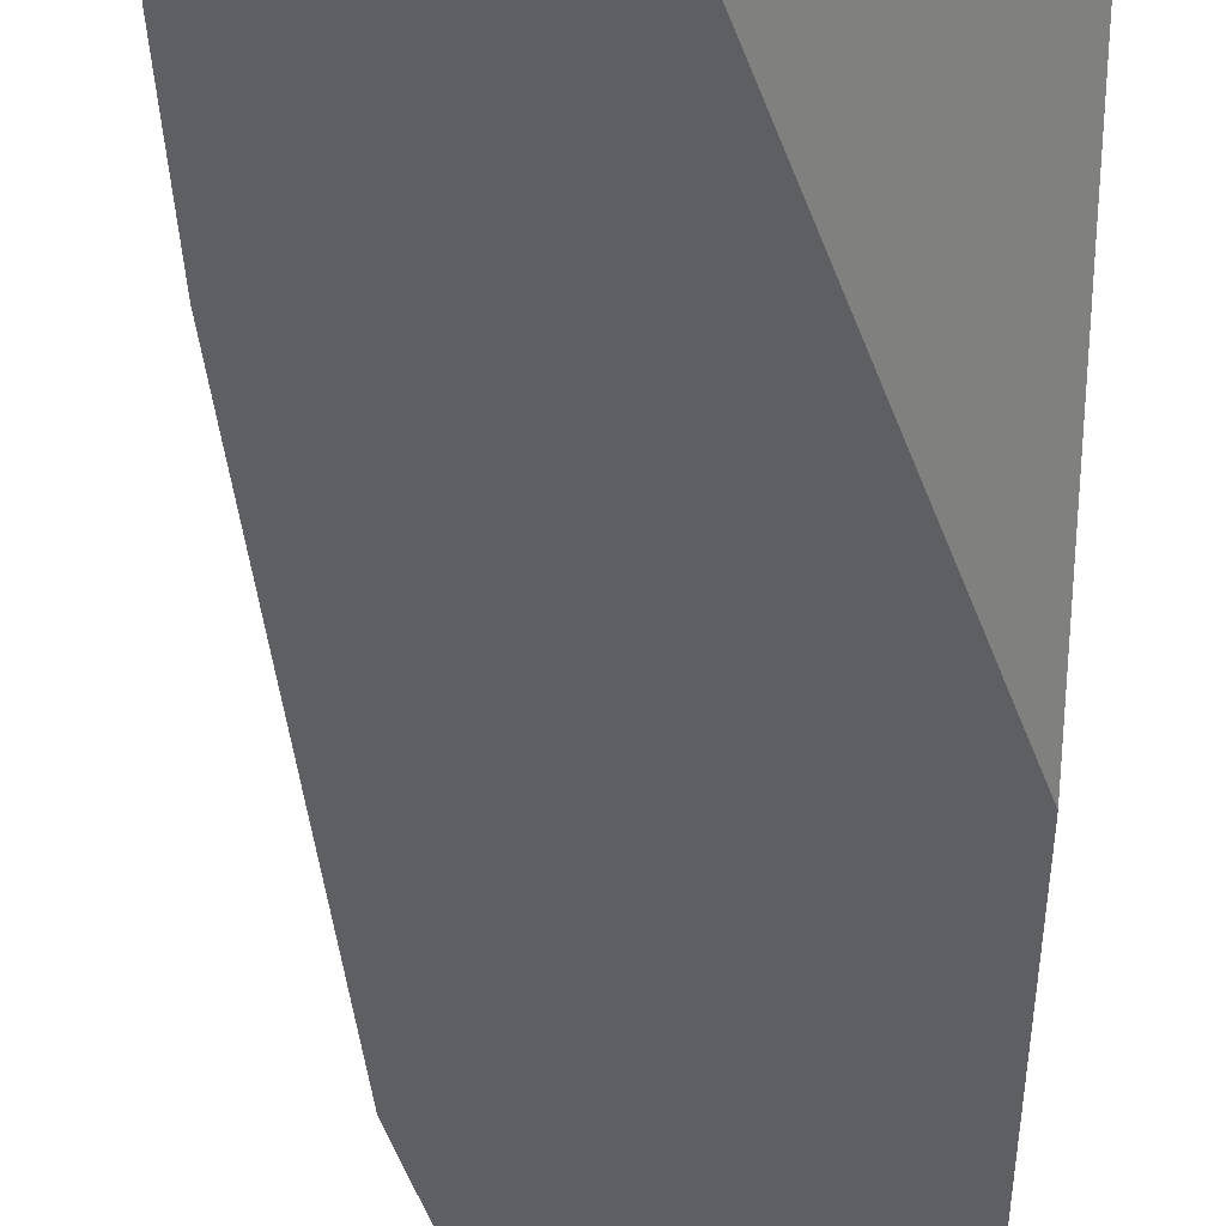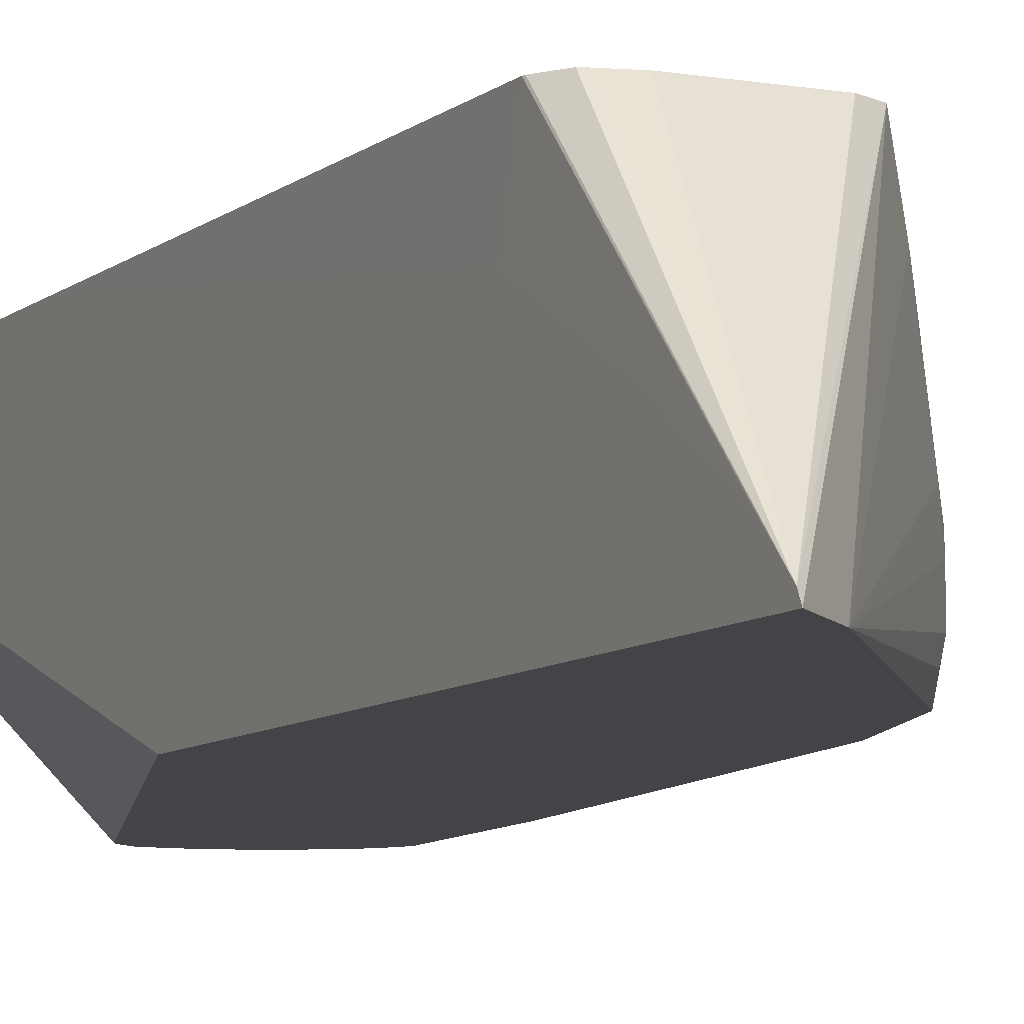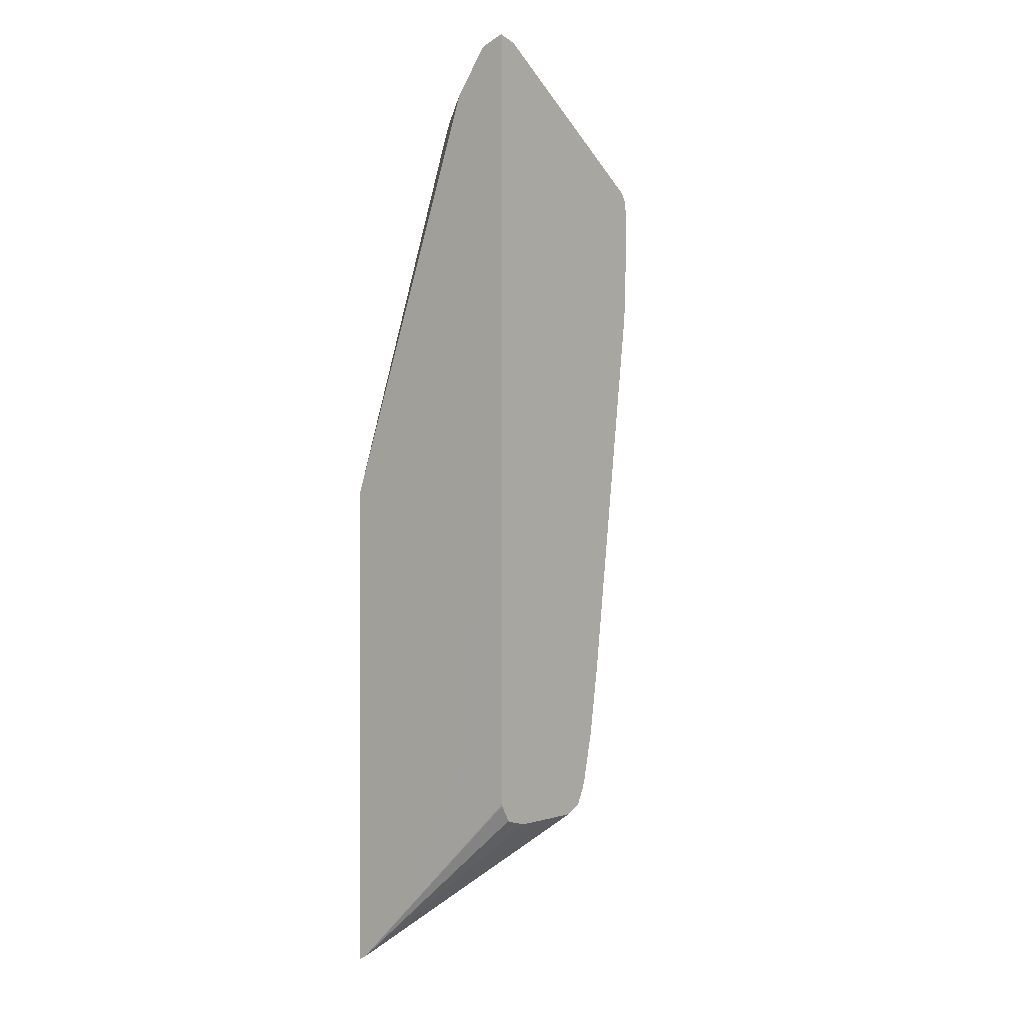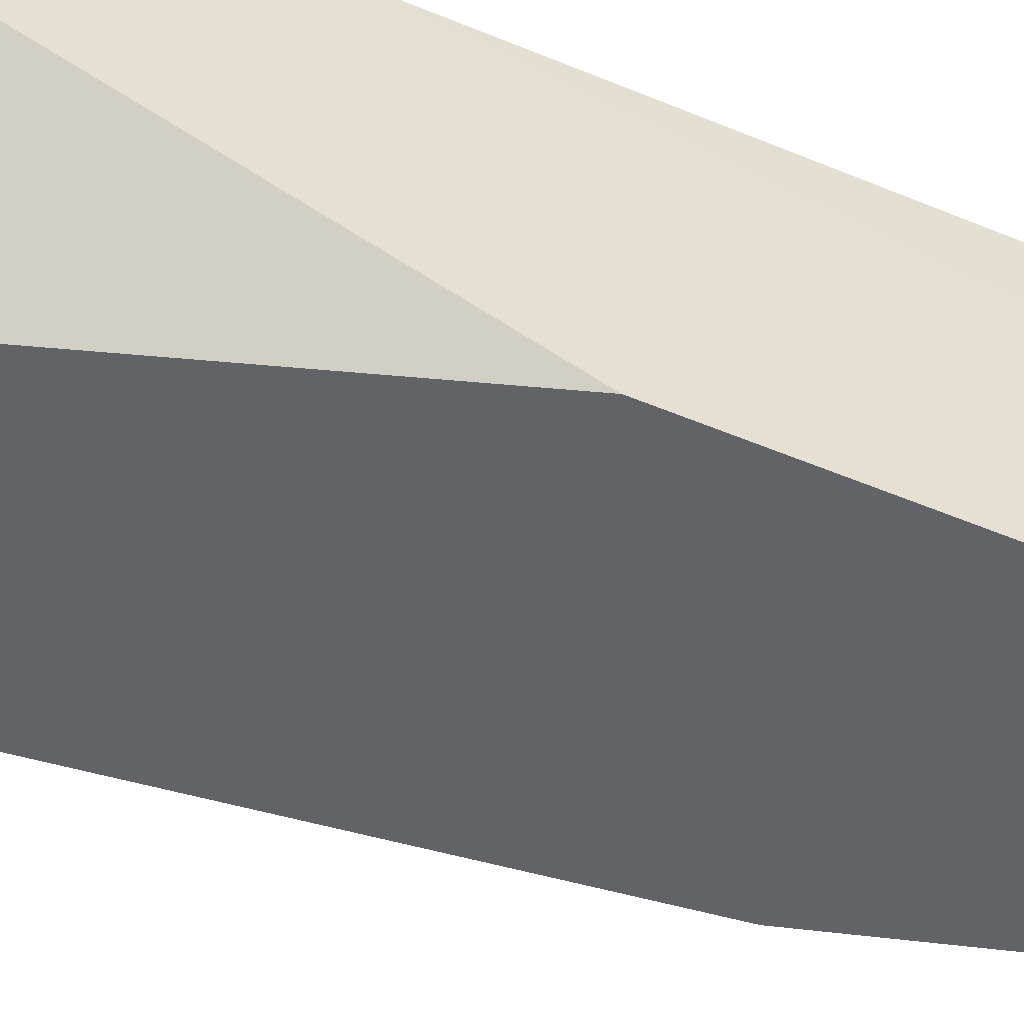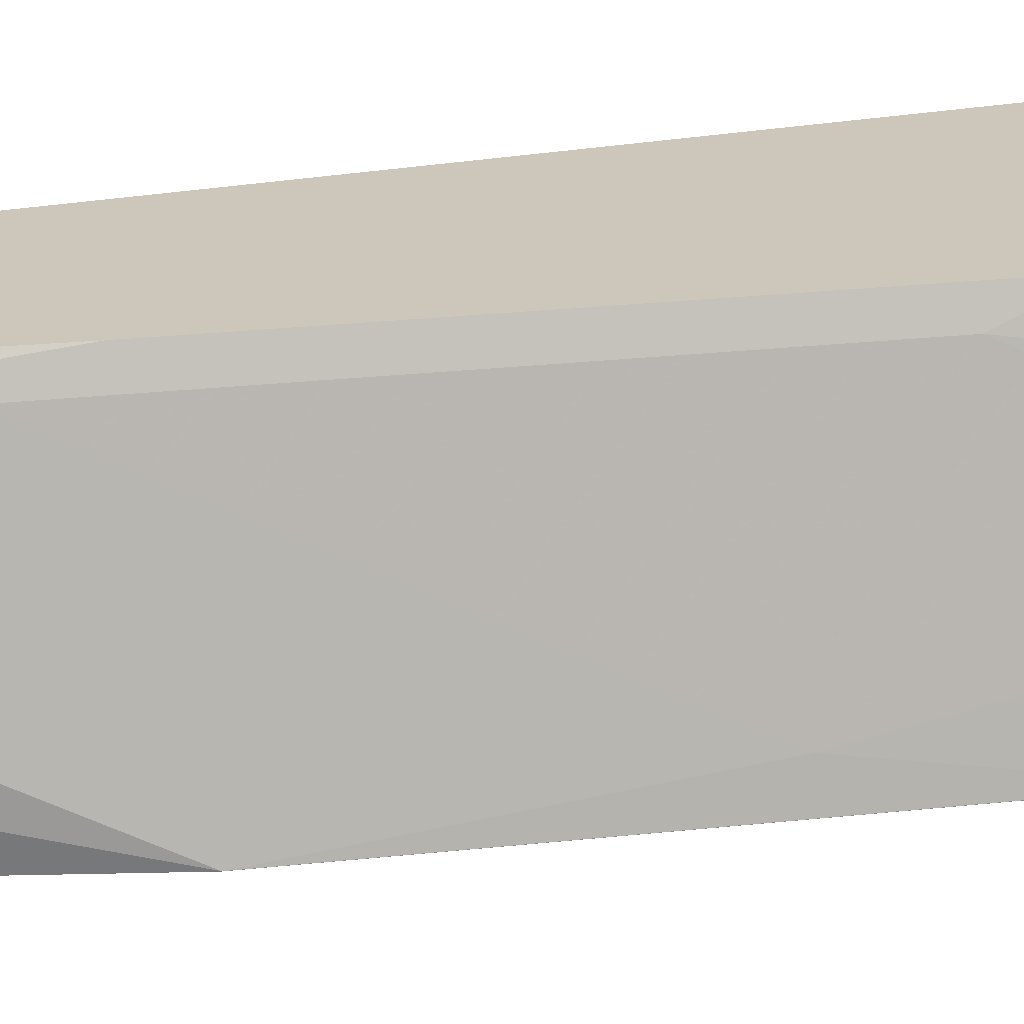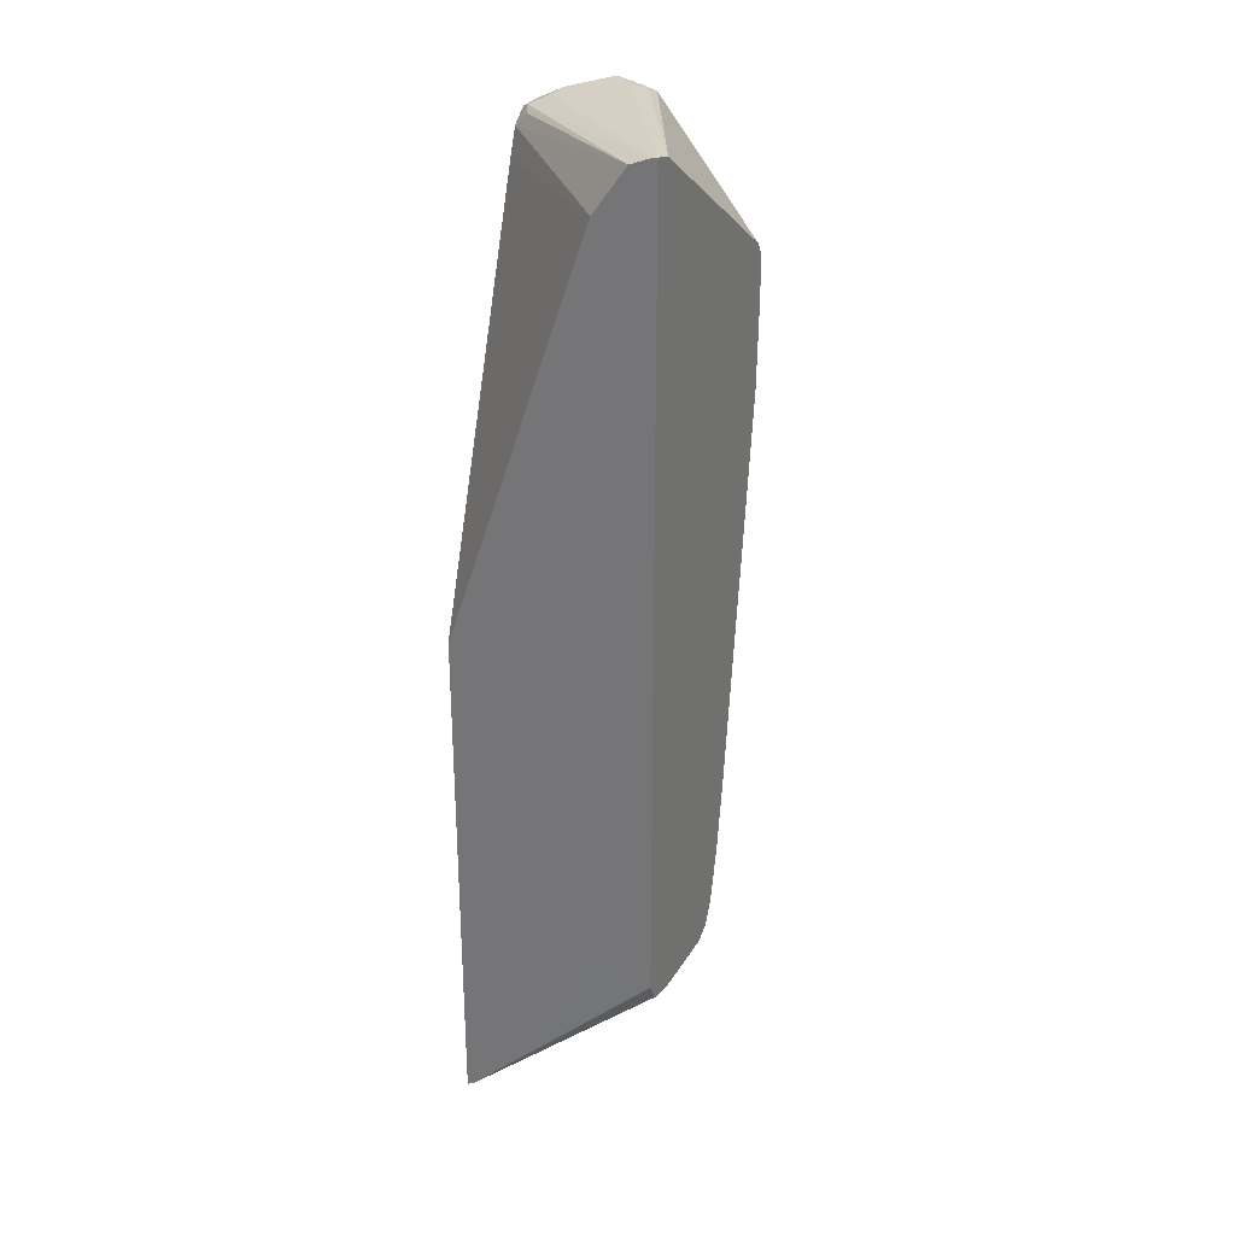
<metadata>
{"format":"obj","ext":"obj","renderer":"f3d","projection":"perspective","resolution":1024,"background":"white","views":[{"elev":-41.8,"azim":-1.3,"up":"+Y"},{"elev":-8.1,"azim":154.3,"up":"+Y"},{"elev":0.3,"azim":129.0,"up":"+Z"},{"elev":-50.9,"azim":65.1,"up":"+Y"},{"elev":21.5,"azim":-109.3,"up":"+Y"},{"elev":29.1,"azim":115.3,"up":"+Z"}]}
</metadata>
<code>
v -0.4496 0.01906 0.44
v -0.4482 0.01906 0.4455
v -0.44 0.0574 0.4783
v -0.44 0.07653 0.4591
v -0.44 0.07653 0.4209
v -0.44 0.01914 0.3252
v -0.44 0.01906 0.3253
v -0.4425 0.01906 0.4566
v -0.4337 0.06378 0.491
v -0.4352 0.07893 0.4783
v -0.4337 0.08929 0.4591
v -0.4209 0.1339 0.4017
v -0.4209 0.1339 0.3826
v -0.4209 0.1148 0.3443
v -0.4209 0.03827 0.2104
v -0.4017 0.01914 0.03833
v -0.4017 0.01906 0.0384
v -0.4423 0.01906 0.4568
v -0.4273 0.0319 0.4846
v -0.4209 0.0574 0.4974
v -0.4209 0.07893 0.4926
v -0.4304 0.08131 0.4878
v -0.4081 0.1594 0.4017
v -0.4081 0.1594 0.3826
v -0.4041 0.1674 0.3706
v -0.4161 0.1435 0.373
v -0.4017 0.1674 0.3061
v -0.4017 0.153 0.2678
v -0.3826 0.1148 0.05744
v -0.3826 0.0574 -0.03825
v -0.3826 0.03827 -0.03825
v -0.3779 0.01906 -0.04053
v -0.4304 0.01906 0.4687
v -0.4065 0.01906 0.483
v -0.4113 0.0287 0.4878
v -0.3826 0.03827 0.4974
v -0.2411 0.1674 0.5077
v -0.4017 0.07653 0.4974
v -0.2554 0.1674 0.5041
v -0.3985 0.1674 0.408
v -0.4022 0.1674 0.4017
v -0.4041 0.1674 0.3897
v -0.4035 0.1674 0.3491
v -0.3635 0.1674 0.01915
v -0.3635 0.153 -0.01907
v -0.3587 0.1626 -0.02866
v -0.3587 0.1244 -0.06695
v -0.3778 0.06696 -0.04777
v -0.3762 0.0574 -0.05097
v -0.3762 0.03827 -0.05097
v -0.3779 0.01906 -0.0406
v -0.3827 0.01906 0.4878
v -0.3635 0.03827 0.4974
v -0.2411 0.1633 0.5066
v -0.2411 0.1674 0.2547
v -0.3551 0.1674 -0.03349
v -0.3461 0.1674 -0.07179
v -0.3707 0.07653 -0.05736
v -0.3444 0.1674 -0.07647
v -0.338 0.1674 -0.08926
v -0.3515 0.1339 -0.07647
v -0.2679 0.01906 -0.1913
v -0.3731 0.0287 -0.0526
v -0.3636 0.01906 0.4878
v -0.2411 0.163 0.5066
v -0.3571 0.02552 0.491
v -0.2411 0.1206 -0.06639
v -0.2415 0.1674 -0.07647
v -0.3253 0.1674 -0.09566
v -0.2411 0.0242 -0.2155
v -0.2411 0.01911 -0.2181
v -0.2488 0.01906 -0.2104
v -0.3515 0.01906 0.4782
v -0.2411 0.1492 0.5012
v -0.3491 0.0287 0.4878
v -0.2411 0.08159 -0.1389
v -0.2411 0.04333 -0.1963
v -0.2419 0.1674 -0.07789
v -0.2679 0.1674 -0.09566
v -0.2514 0.1674 -0.09153
v -0.2494 0.1674 -0.09068
v -0.2411 0.01906 -0.2105
v -0.3444 0.01906 0.4592
v -0.2411 0.1253 0.4677
v -0.2411 0.01906 0.1606
f 31 50 32
f 36 64 53
f 36 52 64
f 34 52 35
f 35 52 36
f 37 53 54
f 32 50 51
f 36 53 37
f 37 54 65
f 37 85 82
f 37 74 84
f 37 84 85
f 37 82 71
f 37 71 70
f 37 70 77
f 37 76 67
f 37 77 76
f 37 65 74
f 30 50 31
f 25 79 69
f 30 48 49
f 37 67 55
f 25 80 79
f 25 69 60
f 25 60 59
f 25 59 57
f 25 57 56
f 25 56 44
f 25 44 27
f 25 27 43
f 25 43 26
f 26 43 27
f 27 44 28
f 28 44 45
f 29 45 30
f 30 45 46
f 30 46 47
f 30 47 48
f 30 49 50
f 44 56 46
f 73 83 84
f 46 56 57
f 64 73 66
f 65 66 74
f 66 73 75
f 66 75 74
f 67 76 68
f 68 76 77
f 68 77 70
f 68 70 78
f 69 79 70
f 70 79 80
f 70 80 81
f 70 81 78
f 71 82 72
f 73 74 75
f 73 84 74
f 83 85 84
f 25 81 80
f 62 71 72
f 60 62 61
f 60 71 62
f 60 70 71
f 46 57 47
f 47 58 48
f 47 57 59
f 47 59 60
f 47 60 61
f 47 61 58
f 48 58 49
f 49 58 62
f 44 46 45
f 49 62 50
f 50 62 63
f 51 63 62
f 53 65 54
f 53 64 66
f 53 66 65
f 55 67 68
f 58 61 62
f 60 69 70
f 50 63 51
f 25 78 81
f 23 25 24
f 25 55 68
f 3 9 10
f 3 10 4
f 3 8 9
f 4 10 11
f 4 11 12
f 4 12 13
f 4 13 5
f 5 13 14
f 5 14 15
f 5 15 6
f 6 15 16
f 6 16 17
f 6 17 7
f 8 18 19
f 8 19 9
f 9 19 20
f 9 20 21
f 2 8 3
f 9 21 22
f 1 8 2
f 1 34 33
f 1 2 3
f 1 3 4
f 1 4 5
f 1 5 6
f 1 6 7
f 1 7 17
f 1 17 32
f 1 32 51
f 1 51 62
f 1 62 72
f 1 72 82
f 1 82 85
f 1 85 83
f 1 83 73
f 1 73 64
f 1 64 52
f 1 52 34
f 1 33 18
f 9 22 10
f 1 18 8
f 10 23 11
f 20 37 38
f 20 38 21
f 20 35 36
f 21 38 37
f 21 37 39
f 21 39 22
f 22 39 40
f 22 41 23
f 23 41 42
f 23 42 25
f 25 68 78
f 25 42 41
f 25 41 40
f 25 40 39
f 25 39 37
f 25 37 55
f 10 22 23
f 20 36 37
f 19 33 34
f 22 40 41
f 19 35 20
f 11 23 12
f 12 23 24
f 12 24 13
f 13 24 25
f 13 25 26
f 13 26 27
f 13 28 14
f 14 28 45
f 14 45 29
f 13 27 28
f 14 29 15
f 15 29 30
f 15 30 16
f 16 30 31
f 16 31 32
f 16 32 17
f 18 33 19
f 19 34 35

</code>
